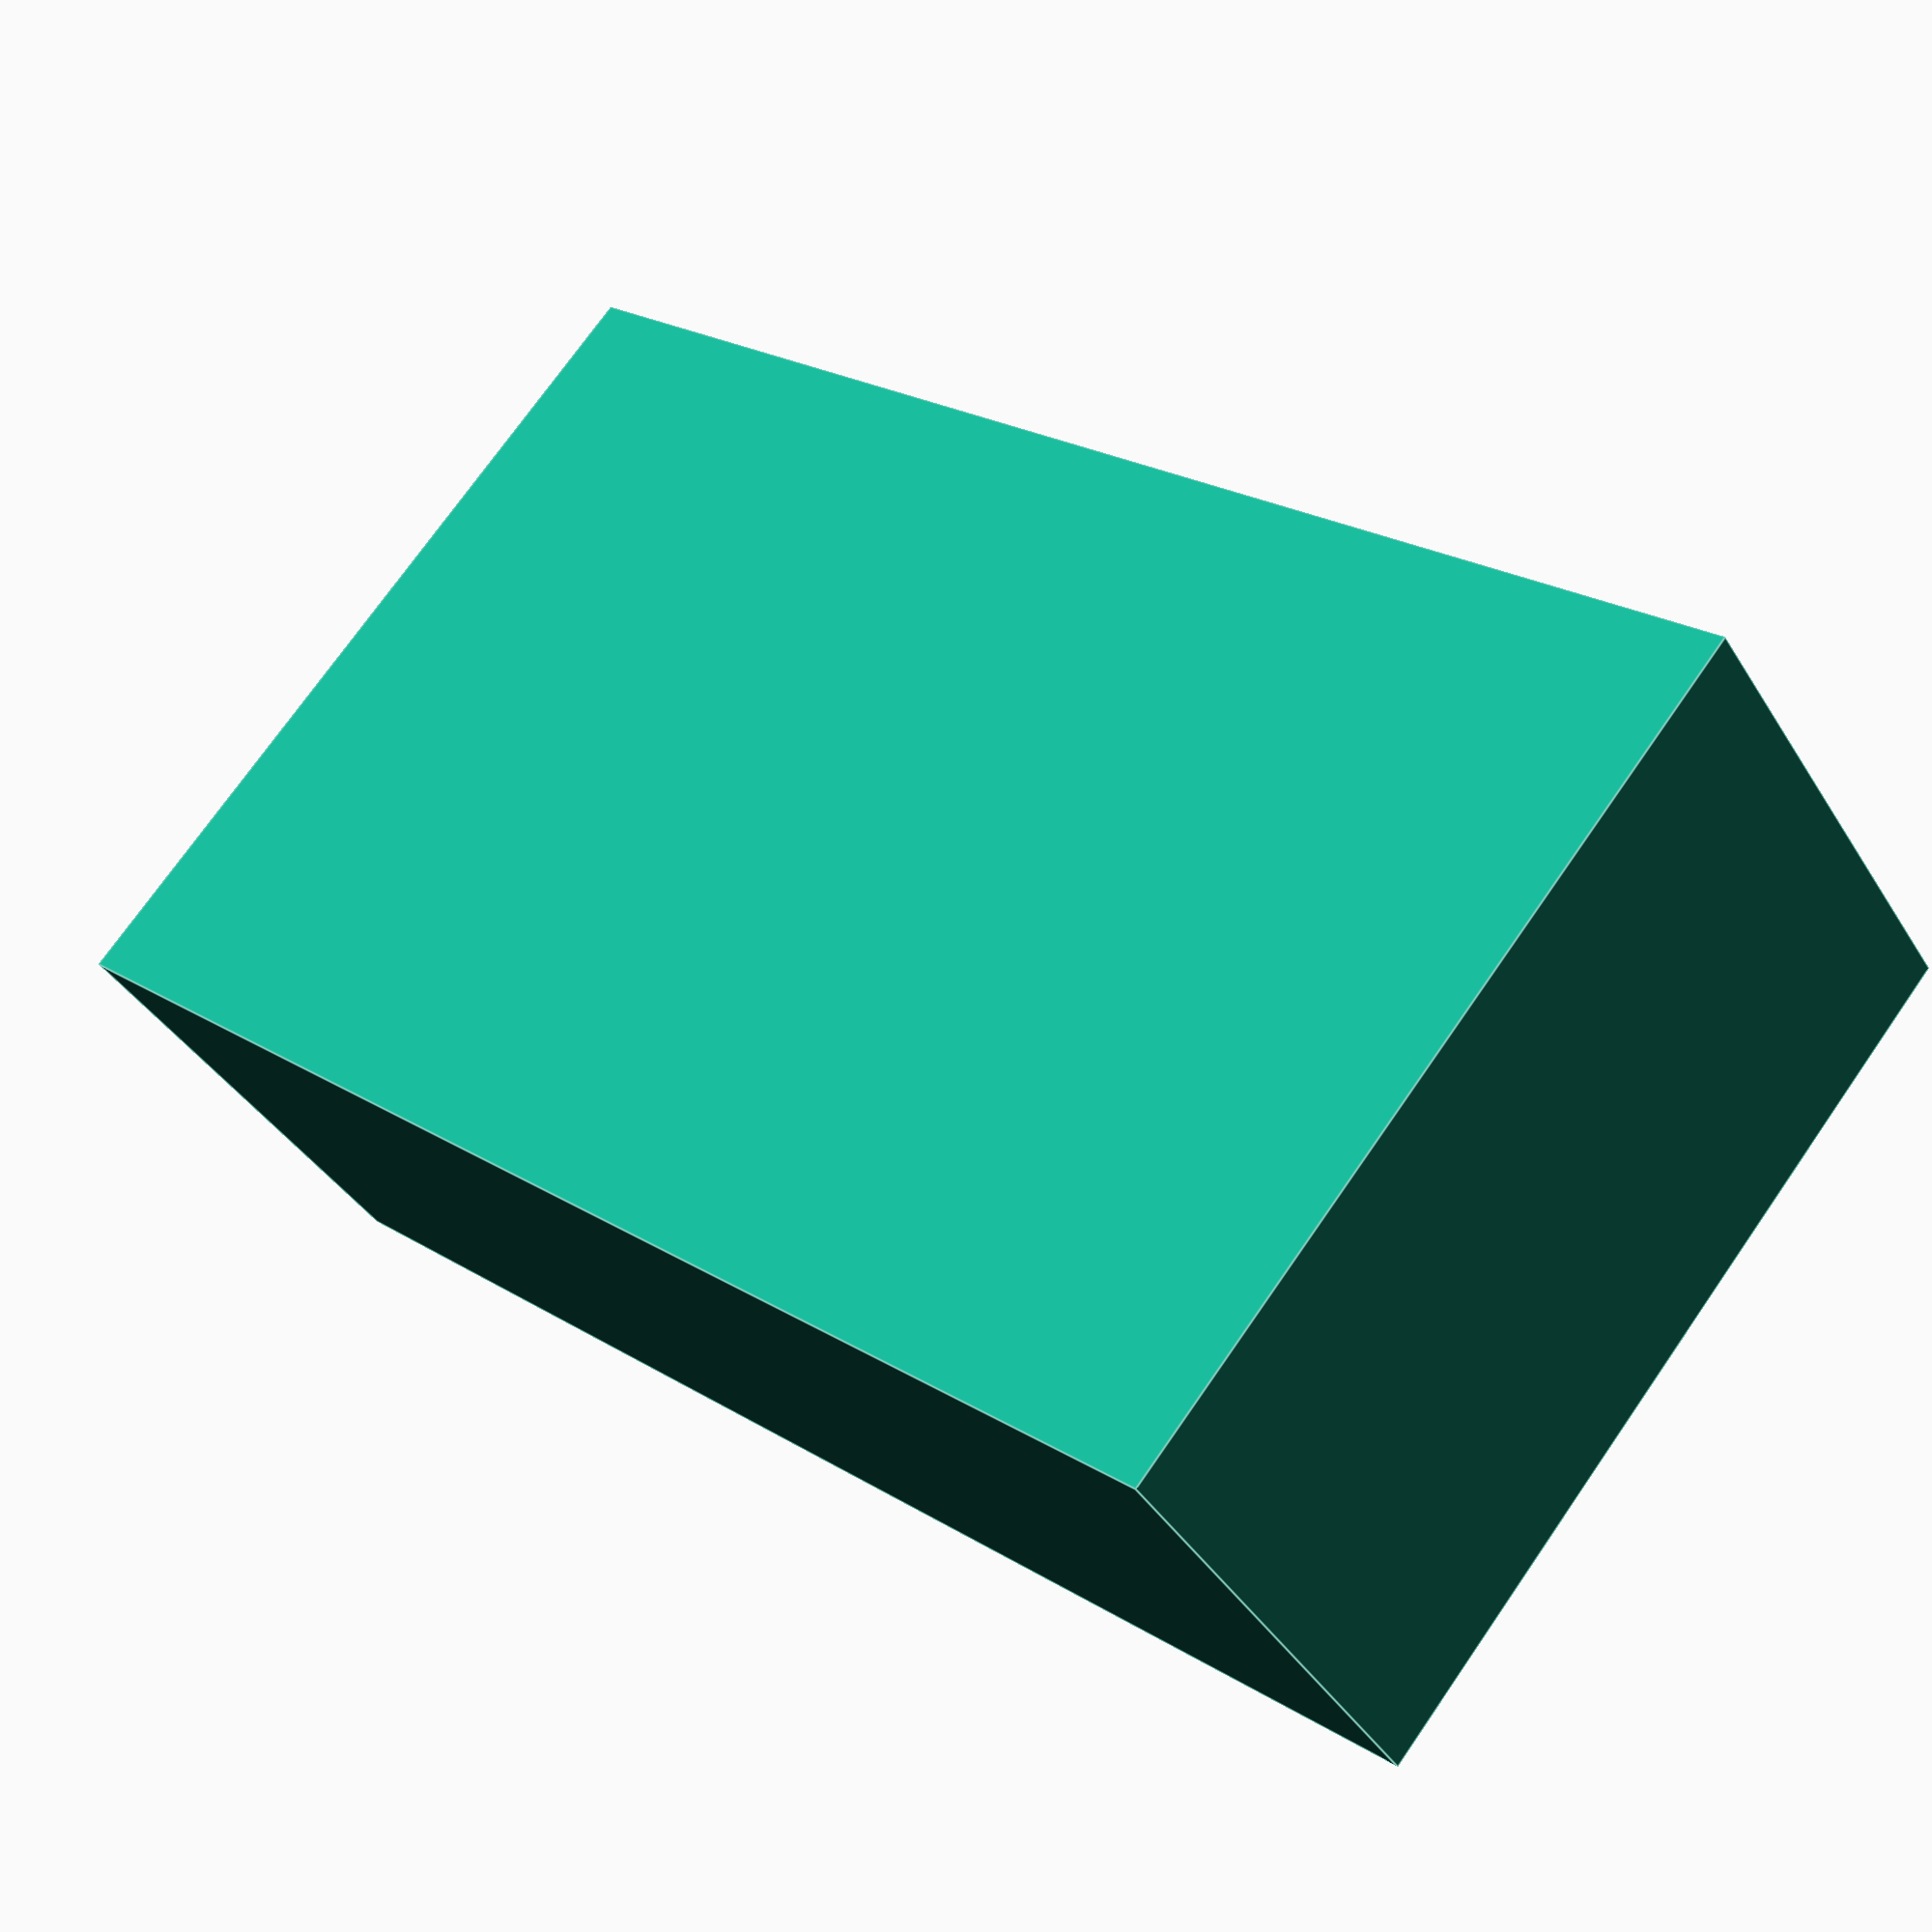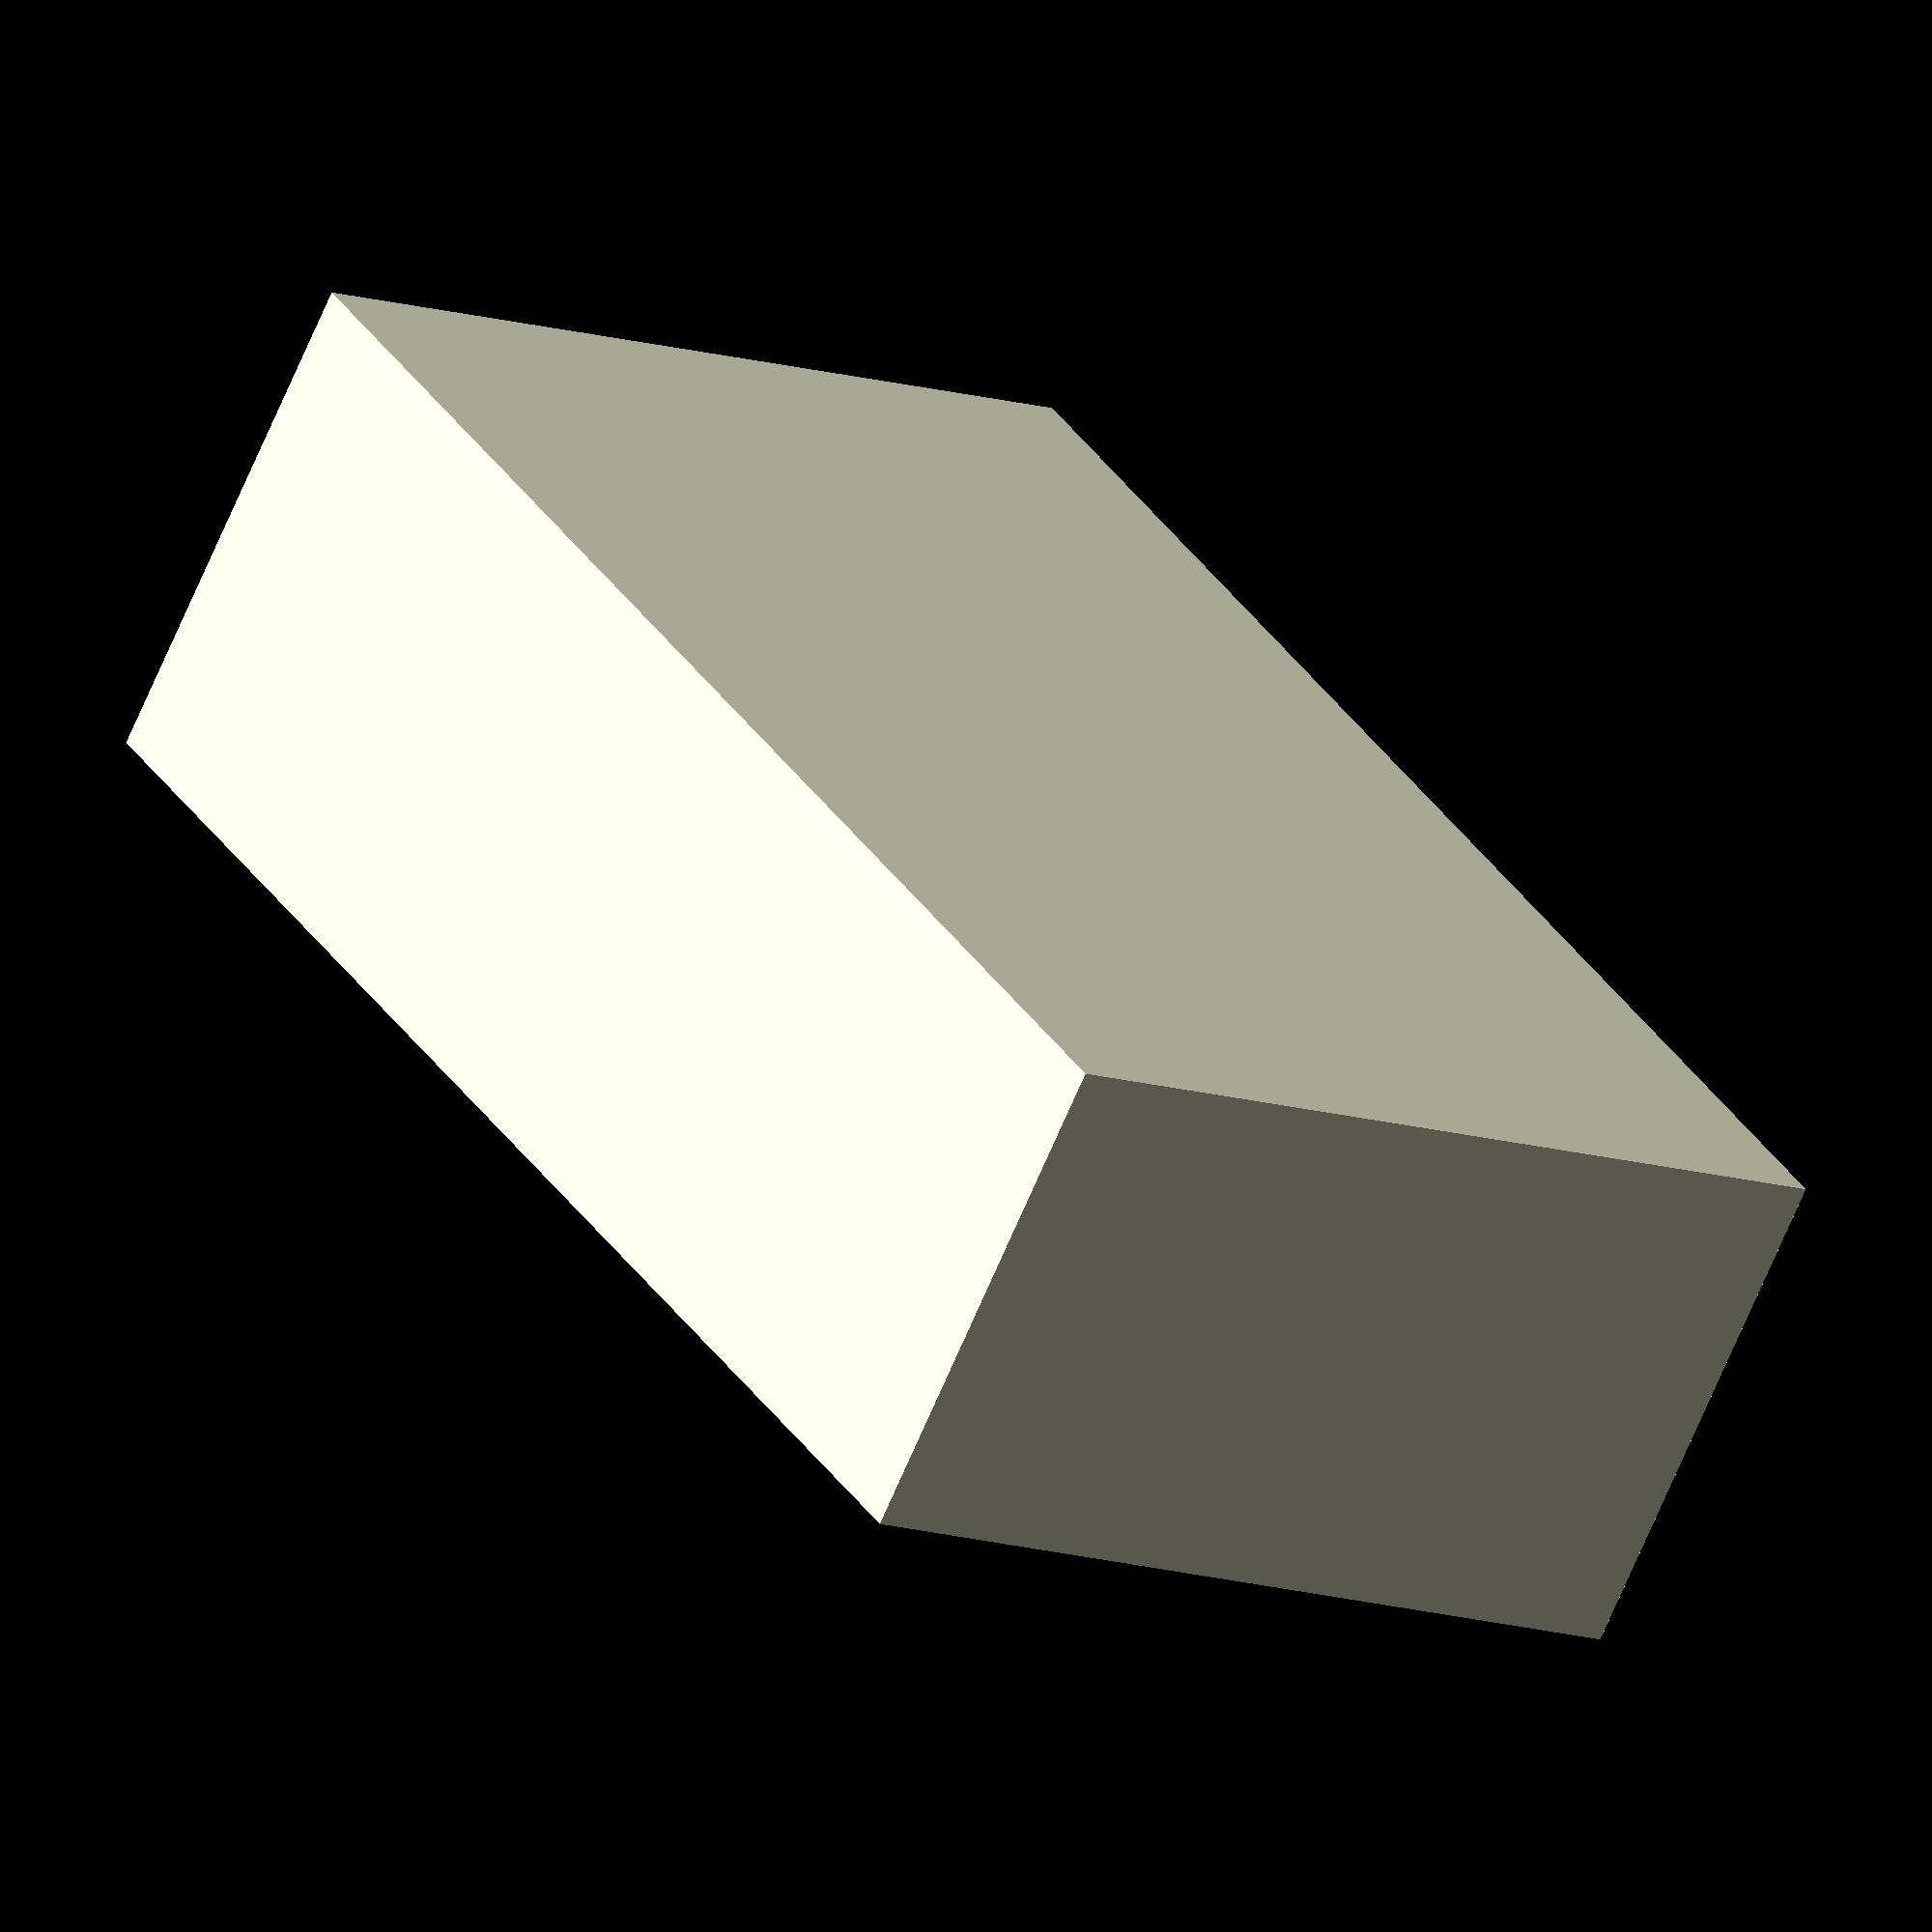
<openscad>
difference()
{
	cube([70,120,40]);
	translate([5,5,5]) cube([60,112,34]);
	translate([3,5,5]) cube([2,120,2]);
	translate([65,5,5]) cube([2,120,2]);
	translate([5,115,5]) cube([60,7,20]);
	translate([5,118,20]) cube([60,4,10]);
}
</openscad>
<views>
elev=218.9 azim=229.6 roll=331.6 proj=p view=edges
elev=249.0 azim=148.6 roll=203.1 proj=o view=solid
</views>
